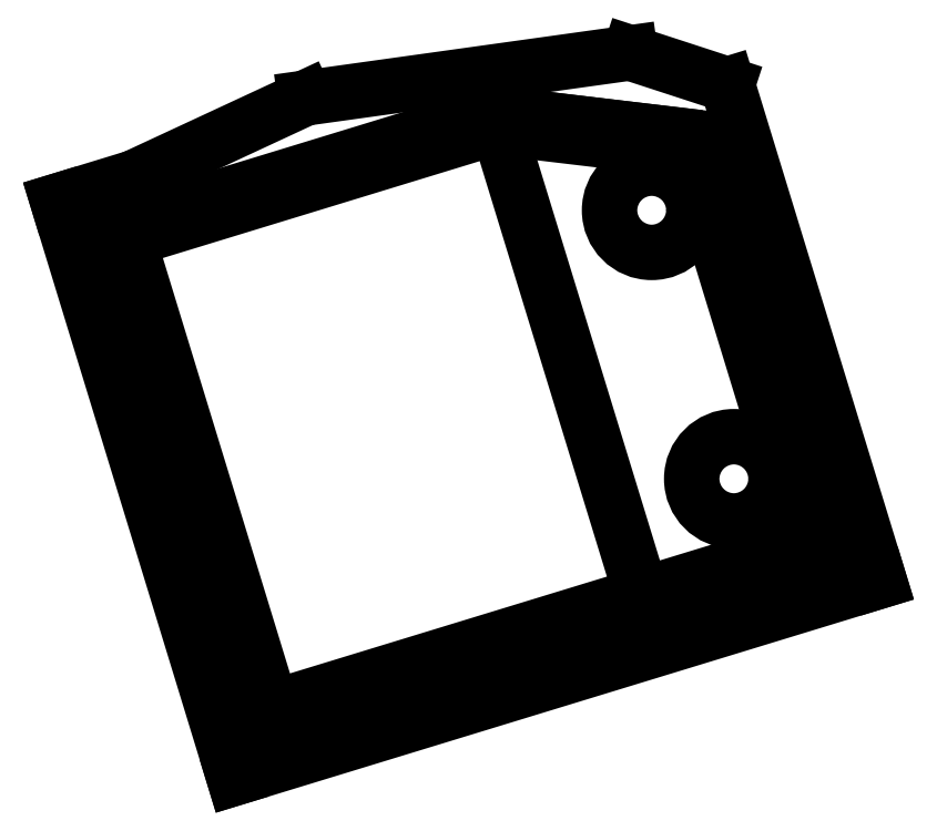
<metadata>
{"format":"dxf","ext":"dxf","renderer":"ezdxf+matplotlib","layout":"modelspace","background":"white","min_lineweight":24,"dpi":150}
</metadata>
<code>
0
SECTION
2
ENTITIES
0
LWPOLYLINE
8
0
90
6
70
1
43
0
10
20.83
20
-19.15
10
21.17
20
-19.05
10
34.46
20
-14.98
10
41.78
20
-15.85
10
46.3
20
-30.65
10
26.22
20
-36.79
0
LINE
8
0
10
20.91
20
-17.51
30
-8.882e-15
11
18.94
21
-18.11
31
-8.951e-15
0
LINE
8
0
10
18.94
20
-18.11
30
-8.951e-15
11
25.22
21
-38.66
31
-8.327e-15
0
LINE
8
0
10
25.22
20
-38.66
30
-8.327e-15
11
48.17
21
-31.64
31
-1.887e-14
0
LINE
8
0
10
48.17
20
-31.64
30
-1.887e-14
11
42.77
21
-13.96
31
-1.832e-14
0
LINE
8
0
10
42.77
20
-13.96
30
-1.832e-14
11
39.31
21
-12.83
31
-1.762e-14
0
LINE
8
0
10
39.31
20
-12.83
30
-1.762e-14
11
27.75
21
-14.44
31
-9.437e-15
0
LINE
8
0
10
27.75
20
-14.44
30
-9.437e-15
11
20.96
21
-17.6
31
-1.776e-14
0
SPLINE
8
0
70
0
71
3
72
8
73
4
74
0
42
1e-09
43
1e-10
44
1e-10
40
-0.487
40
-0.487
40
-0.487
40
-0.487
40
-0.4824
40
-0.4824
40
-0.4824
40
-0.4824
10
20.96
20
-17.6
30
-8.882e-15
10
20.94
20
-17.57
30
-8.882e-15
10
20.92
20
-17.54
30
-1.776e-14
10
20.91
20
-17.51
30
-8.882e-15
0
CIRCLE
8
0
10
43
20
-28
30
8.882e-15
40
1.5
210
-5.551e-17
220
5.551e-17
230
1
0
CIRCLE
8
0
10
40.08
20
-18.44
30
0
40
1.5
210
5.309e-17
220
1.623e-17
230
1
0
LWPOLYLINE
8
0
90
8
70
1
43
0
10
41.78
20
-15.85
10
34.46
20
-14.98
10
39.85
20
-32.57
10
26.56
20
-36.64
10
21.17
20
-19.05
10
20.83
20
-19.15
10
26.22
20
-36.79
10
46.3
20
-30.65
0
LWPOLYLINE
8
0
90
5
70
1
43
0
10
45.68
20
-30.31
10
26.55
20
-36.16
10
21.45
20
-19.48
10
34.51
20
-15.49
10
41.4
20
-16.31
0
ENDSEC
0
EOF

</code>
